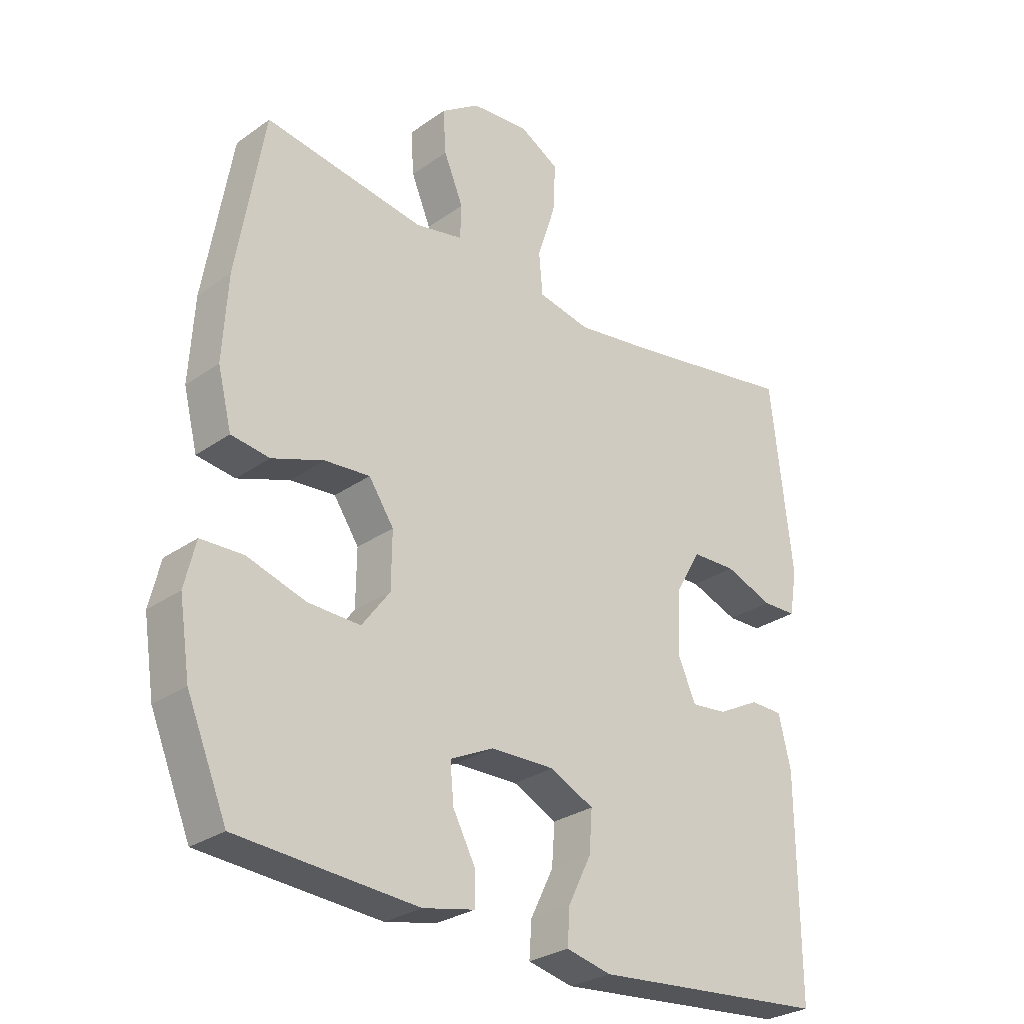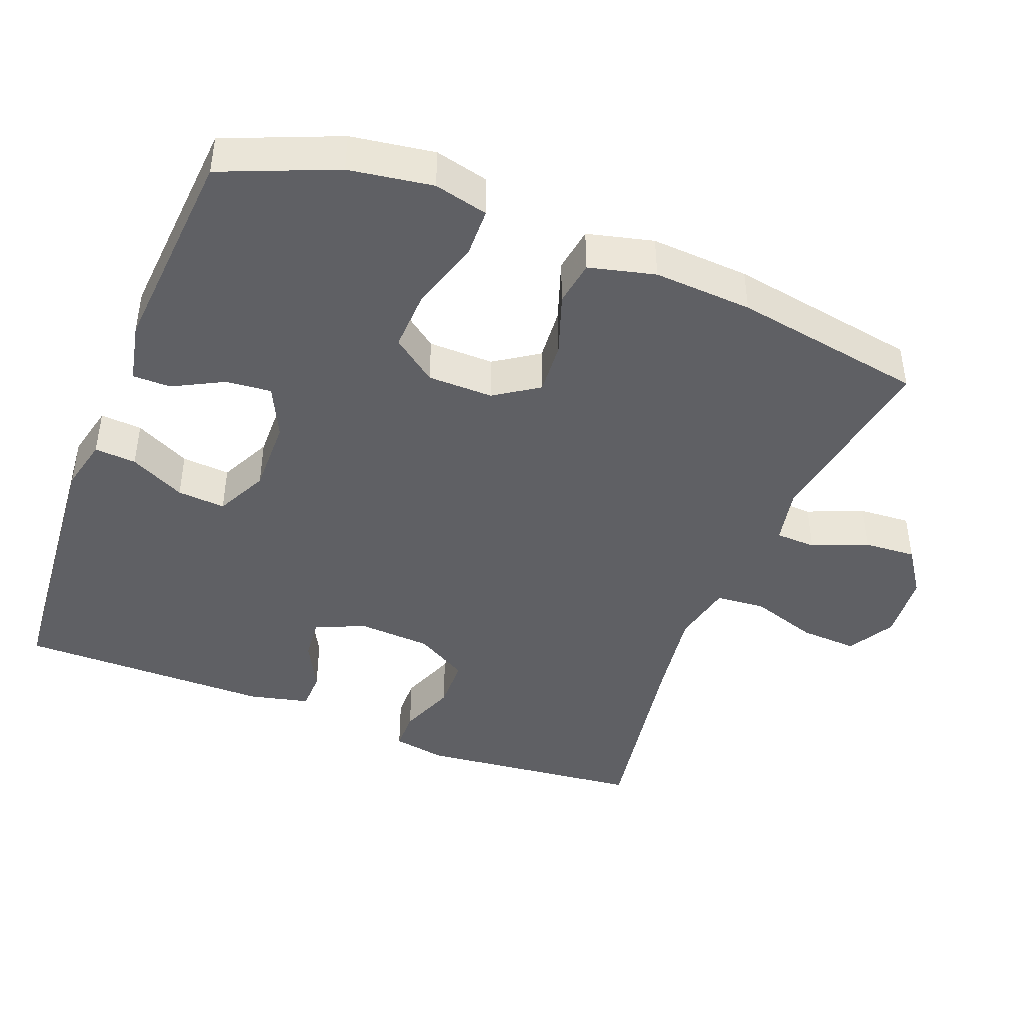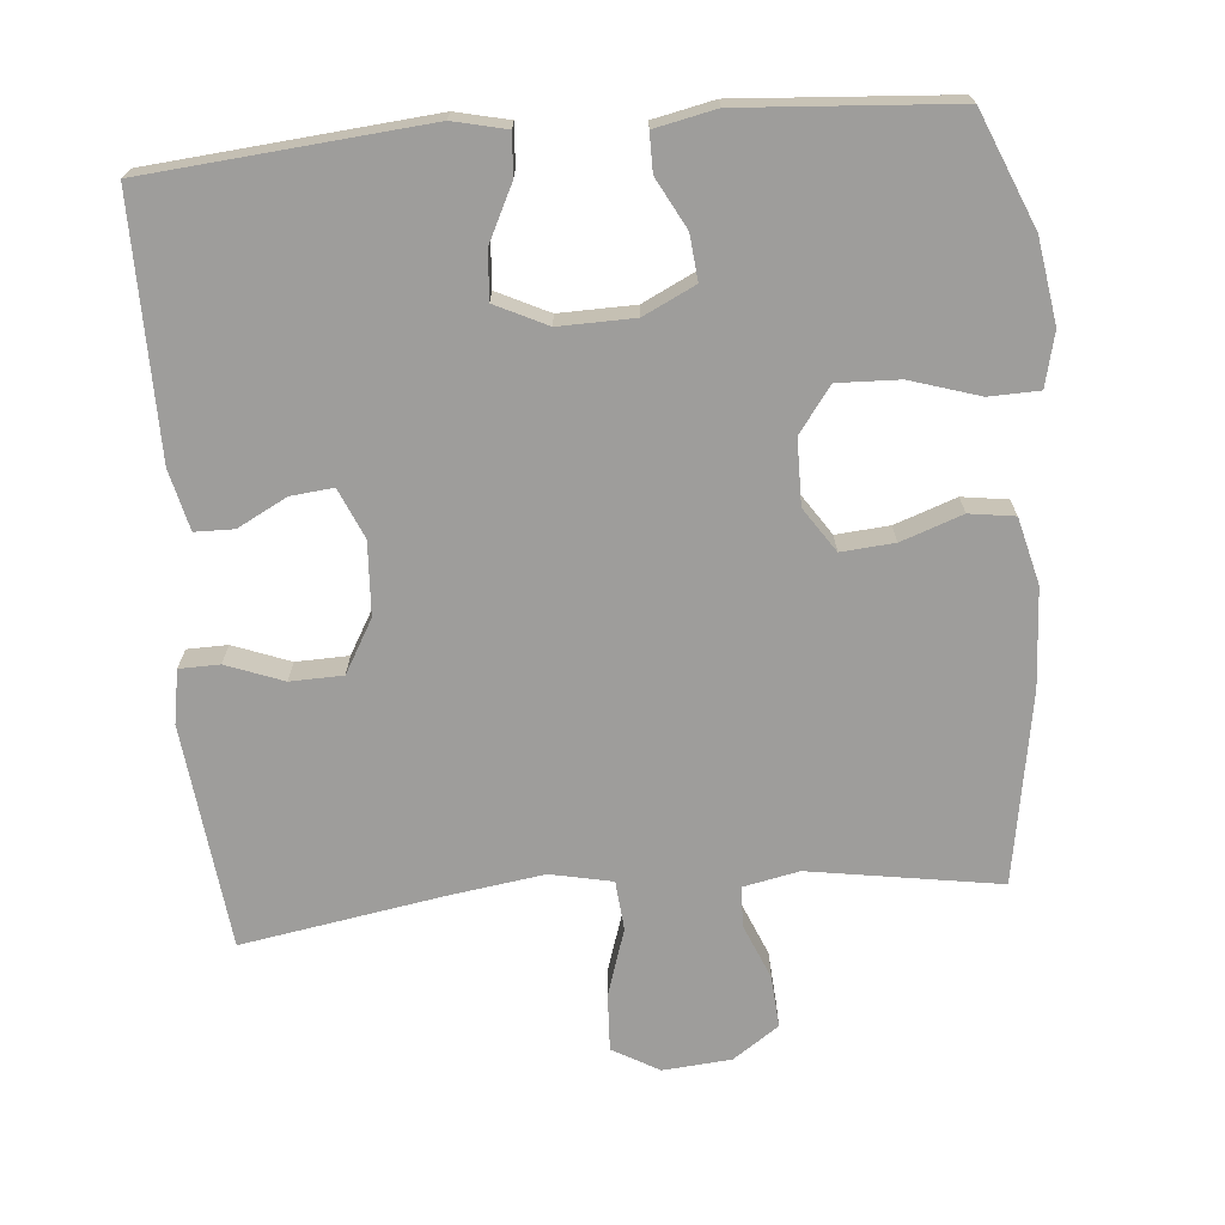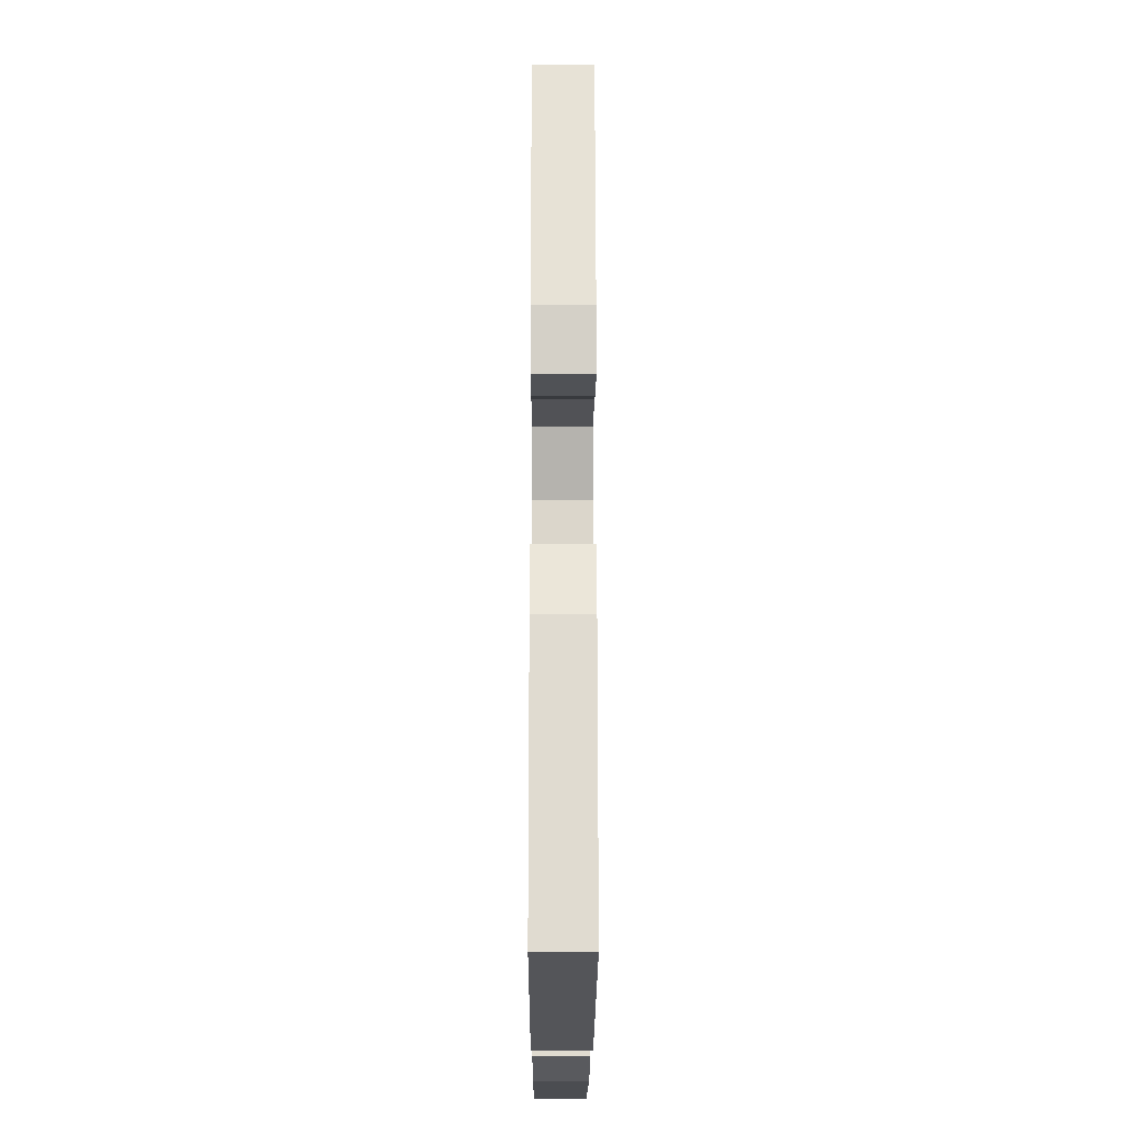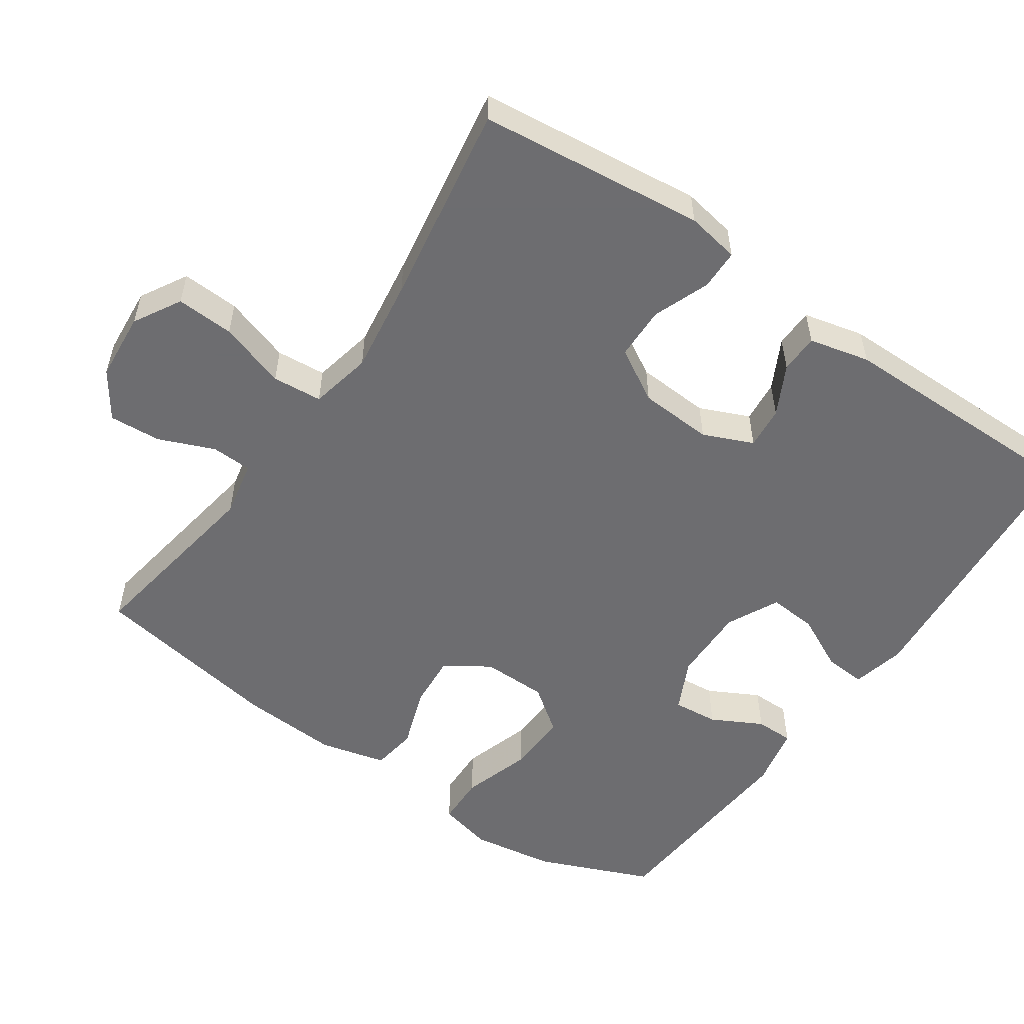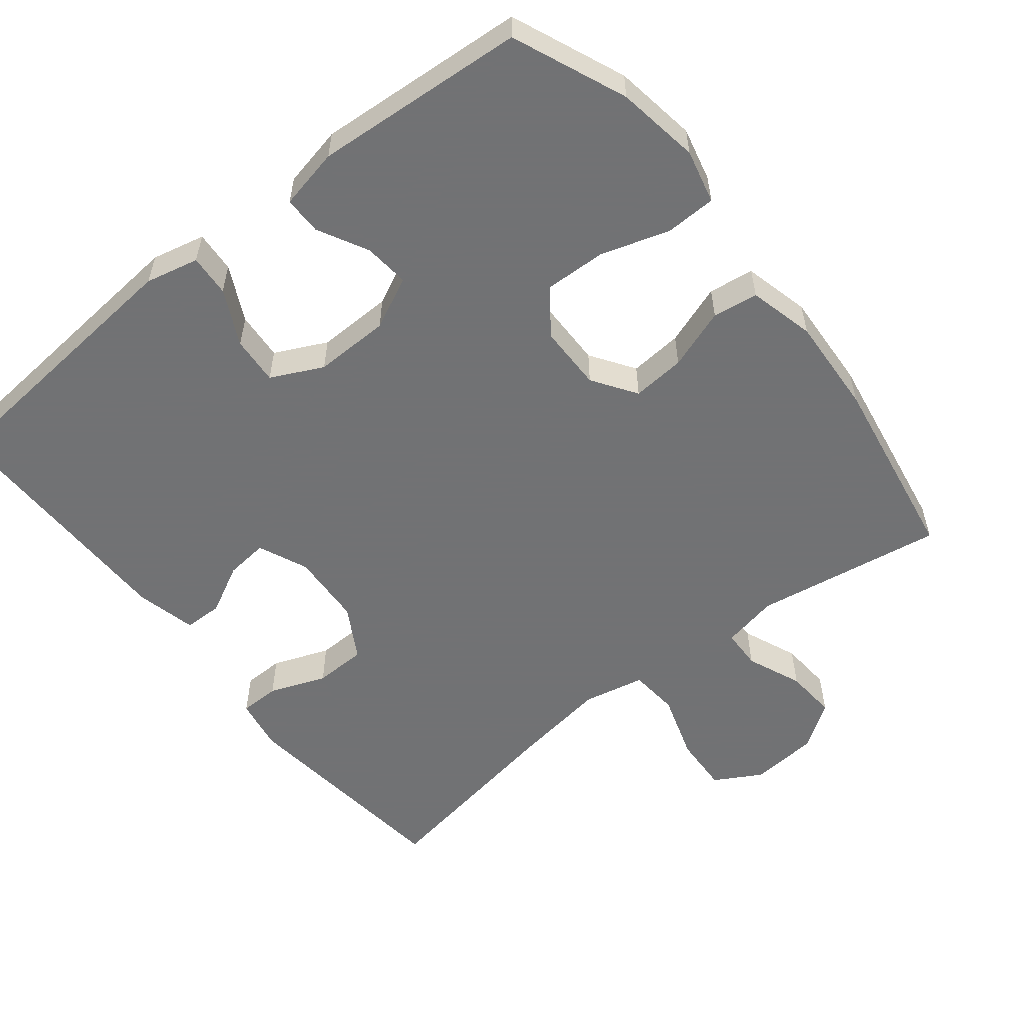
<metadata>
{"format":"obj","ext":"obj","renderer":"f3d","projection":"perspective","resolution":1024,"background":"white","views":[{"elev":-28.4,"azim":-43.3,"up":"+Z"},{"elev":-43.6,"azim":-111.5,"up":"+Y"},{"elev":-70.4,"azim":-175.0,"up":"+Y"},{"elev":-19.8,"azim":89.8,"up":"+Z"},{"elev":-54.1,"azim":55.3,"up":"+Y"},{"elev":-55.6,"azim":-141.5,"up":"+Y"}]}
</metadata>
<code>
v -0.5 0.07 -0.5
v -0.566 0.07 -0.342
v -0.584 0.07 -0.226
v -0.566 0.07 -0.151
v -0.496 0.07 -0.149
v -0.4 0.07 -0.179
v -0.314 0.07 -0.182
v -0.268 0.07 -0.12
v -0.267 0.07 -0.029
v -0.308 0.07 0.032
v -0.382 0.07 0.026
v -0.467 0.07 -0.004
v -0.53 0.07 0.005
v -0.553 0.07 0.097
v -0.545 0.07 0.234
v -0.5 0.07 0.5
v -0.236 0.07 0.458
v -0.158 0.07 0.474
v -0.156 0.07 0.53
v -0.188 0.07 0.607
v -0.193 0.07 0.679
v -0.129 0.07 0.723
v -0.034 0.07 0.731
v 0.031 0.07 0.694
v 0.027 0.07 0.614
v -0.003 0.07 0.521
v 0.003 0.07 0.452
v 0.089 0.07 0.434
v 0.22 0.07 0.453
v 0.5 0.07 0.5
v 0.535 0.07 0.187
v 0.522 0.07 0.113
v 0.466 0.07 0.112
v 0.387 0.07 0.142
v 0.314 0.07 0.14
v 0.272 0.07 0.067
v 0.266 0.07 -0.035
v 0.296 0.07 -0.104
v 0.355 0.07 -0.098
v 0.424 0.07 -0.062
v 0.478 0.07 -0.063
v 0.498 0.07 -0.147
v 0.5 0.07 -0.5
v 0.113 0.07 -0.534
v 0.039 0.07 -0.517
v 0.043 0.07 -0.459
v 0.081 0.07 -0.382
v 0.086 0.07 -0.315
v 0.014 0.07 -0.28
v -0.091 0.07 -0.282
v -0.163 0.07 -0.317
v -0.157 0.07 -0.38
v -0.12 0.07 -0.45
v -0.12 0.07 -0.503
v -0.205 0.07 -0.521
v -0.5 0 -0.5
v -0.566 0 -0.342
v -0.584 0 -0.226
v -0.566 0 -0.151
v -0.496 0 -0.149
v -0.4 0 -0.179
v -0.314 0 -0.182
v -0.268 0 -0.12
v -0.267 0 -0.029
v -0.308 0 0.032
v -0.382 0 0.026
v -0.467 0 -0.004
v -0.53 0 0.005
v -0.553 0 0.097
v -0.545 0 0.234
v -0.5 0 0.5
v -0.236 0 0.458
v -0.158 0 0.474
v -0.156 0 0.53
v -0.188 0 0.607
v -0.193 0 0.679
v -0.129 0 0.723
v -0.034 0 0.731
v 0.031 0 0.694
v 0.027 0 0.614
v -0.003 0 0.521
v 0.003 0 0.452
v 0.089 0 0.434
v 0.22 0 0.453
v 0.5 0 0.5
v 0.535 0 0.187
v 0.522 0 0.113
v 0.466 0 0.112
v 0.387 0 0.142
v 0.314 0 0.14
v 0.272 0 0.067
v 0.266 0 -0.035
v 0.296 0 -0.104
v 0.355 0 -0.098
v 0.424 0 -0.062
v 0.478 0 -0.063
v 0.498 0 -0.147
v 0.5 0 -0.5
v 0.113 0 -0.534
v 0.039 0 -0.517
v 0.043 0 -0.459
v 0.081 0 -0.382
v 0.086 0 -0.315
v 0.014 0 -0.28
v -0.091 0 -0.282
v -0.163 0 -0.317
v -0.157 0 -0.38
v -0.12 0 -0.45
v -0.12 0 -0.503
v -0.205 0 -0.521
f 52 53 54 55
f 51 52 55 1
f 44 45 46 47
f 44 47 48
f 43 44 48
f 42 43 48 49
f 39 40 41 42
f 38 39 42 49
f 31 32 33 34
f 29 30 31 34
f 28 29 34 35
f 27 28 35 36
f 23 24 25 26
f 23 26 27
f 22 23 27
f 19 20 21 22
f 18 19 22 27
f 17 18 27 36
f 11 12 13 14
f 10 11 14 15
f 3 4 5 6
f 3 6 7
f 51 1 2 3
f 50 51 3 7
f 37 38 49 50
f 10 15 16 17
f 9 10 17 36
f 8 9 36 37
f 7 8 37 50
f 110 109 108 107
f 56 110 107 106
f 102 101 100 99
f 103 102 99
f 103 99 98
f 104 103 98 97
f 97 96 95 94
f 104 97 94 93
f 89 88 87 86
f 89 86 85 84
f 90 89 84 83
f 91 90 83 82
f 81 80 79 78
f 82 81 78
f 82 78 77
f 77 76 75 74
f 82 77 74 73
f 91 82 73 72
f 69 68 67 66
f 70 69 66 65
f 61 60 59 58
f 62 61 58
f 58 57 56 106
f 62 58 106 105
f 105 104 93 92
f 72 71 70 65
f 91 72 65 64
f 92 91 64 63
f 105 92 63 62
f 1 56 57 2
f 2 57 58 3
f 3 58 59 4
f 4 59 60 5
f 5 60 61 6
f 6 61 62 7
f 7 62 63 8
f 8 63 64 9
f 9 64 65 10
f 10 65 66 11
f 11 66 67 12
f 12 67 68 13
f 13 68 69 14
f 14 69 70 15
f 15 70 71 16
f 16 71 72 17
f 17 72 73 18
f 18 73 74 19
f 19 74 75 20
f 20 75 76 21
f 21 76 77 22
f 22 77 78 23
f 23 78 79 24
f 24 79 80 25
f 25 80 81 26
f 26 81 82 27
f 27 82 83 28
f 28 83 84 29
f 29 84 85 30
f 30 85 86 31
f 31 86 87 32
f 32 87 88 33
f 33 88 89 34
f 34 89 90 35
f 35 90 91 36
f 36 91 92 37
f 37 92 93 38
f 38 93 94 39
f 39 94 95 40
f 40 95 96 41
f 41 96 97 42
f 42 97 98 43
f 43 98 99 44
f 44 99 100 45
f 45 100 101 46
f 46 101 102 47
f 47 102 103 48
f 48 103 104 49
f 49 104 105 50
f 50 105 106 51
f 51 106 107 52
f 52 107 108 53
f 53 108 109 54
f 54 109 110 55
f 55 110 56 1

</code>
